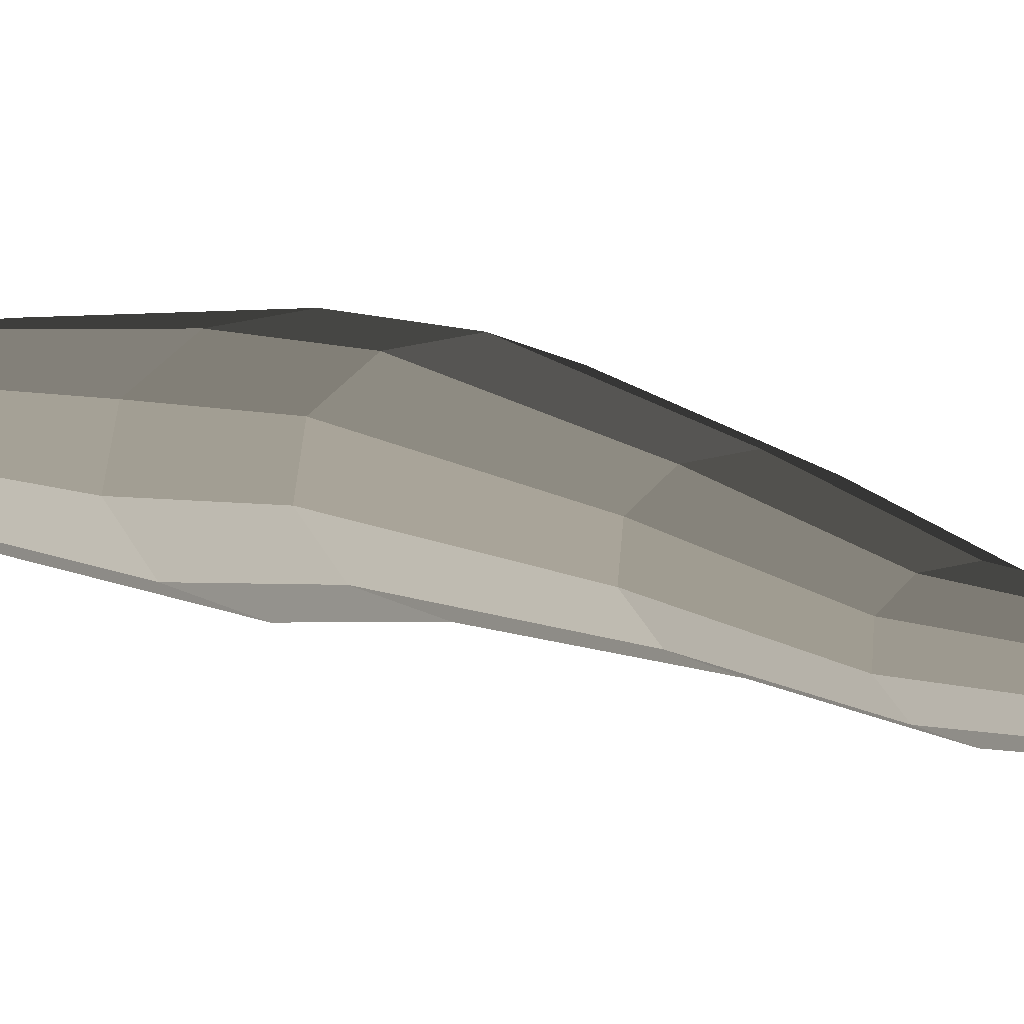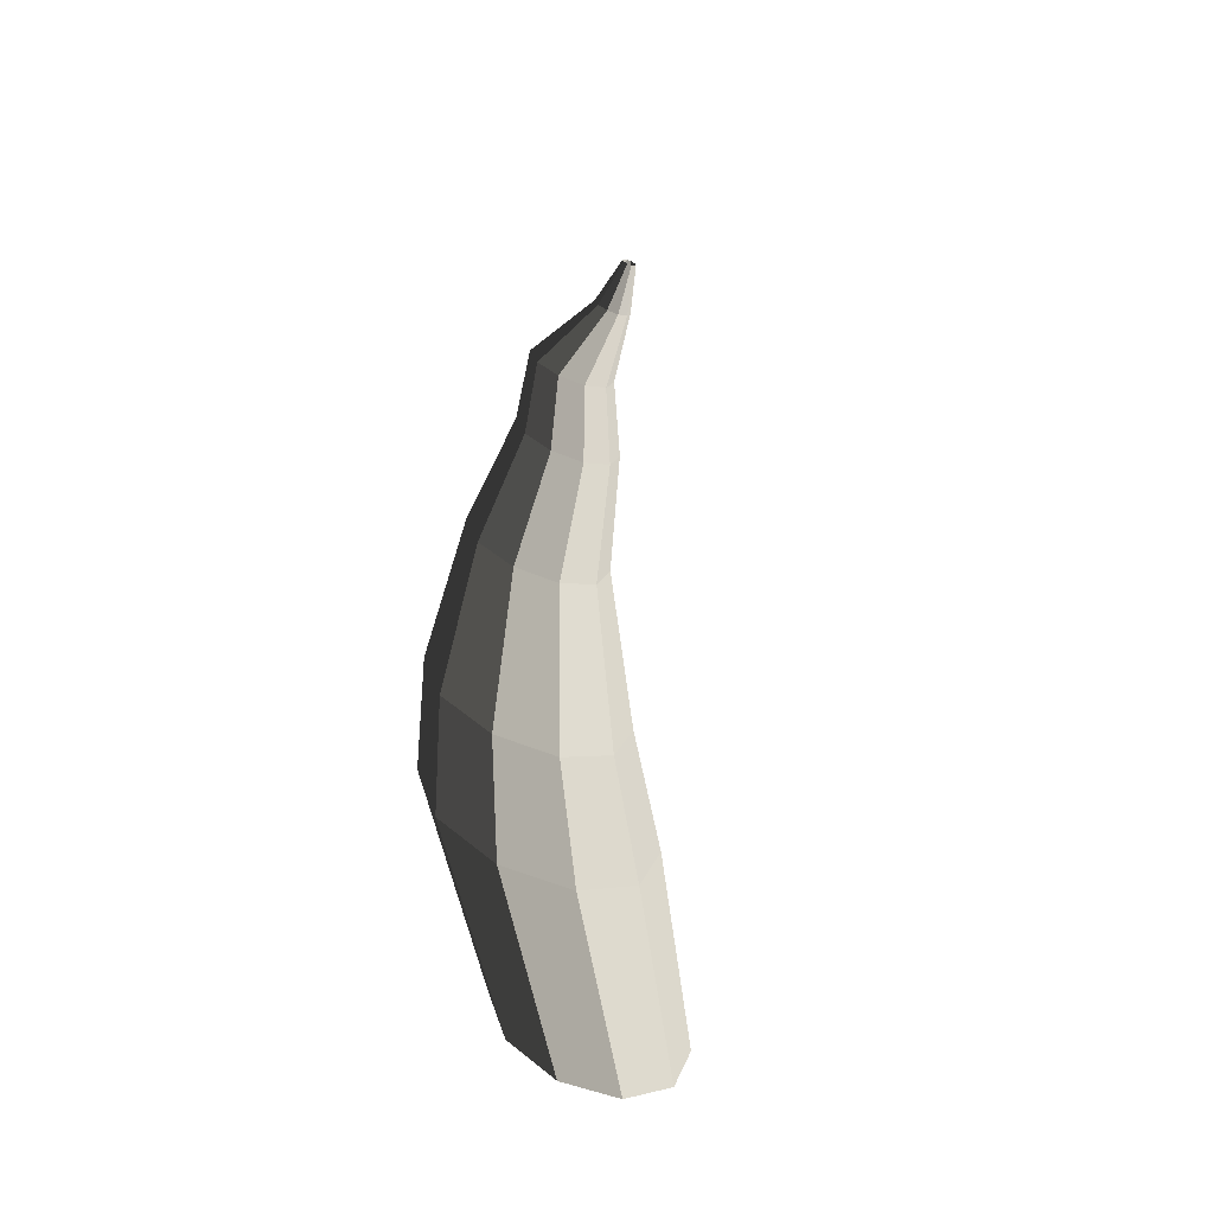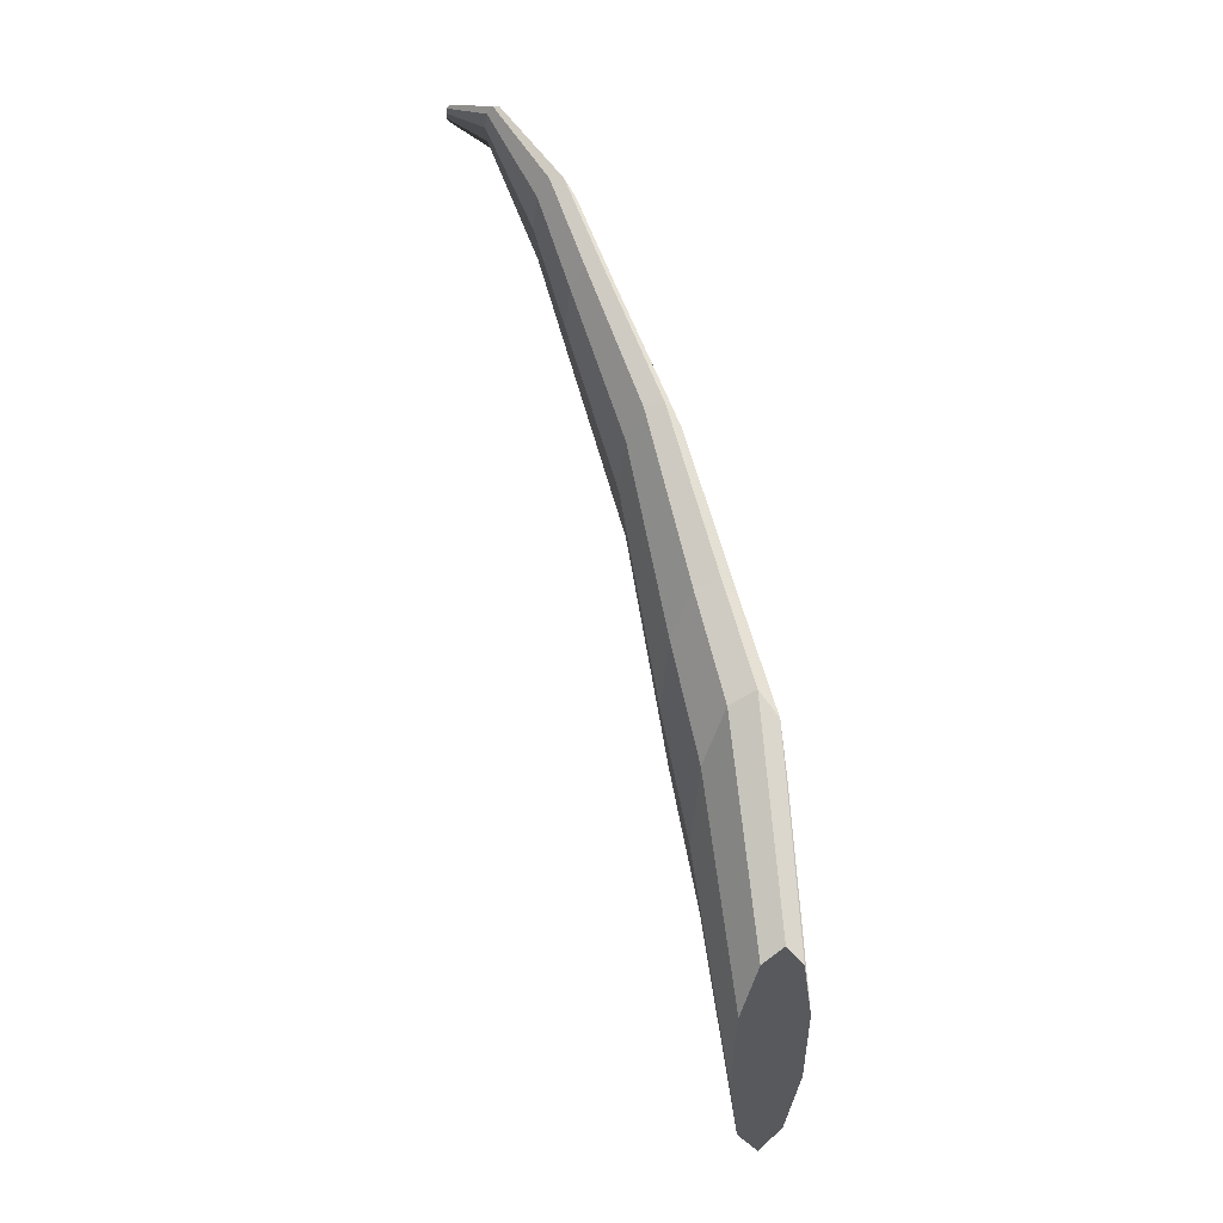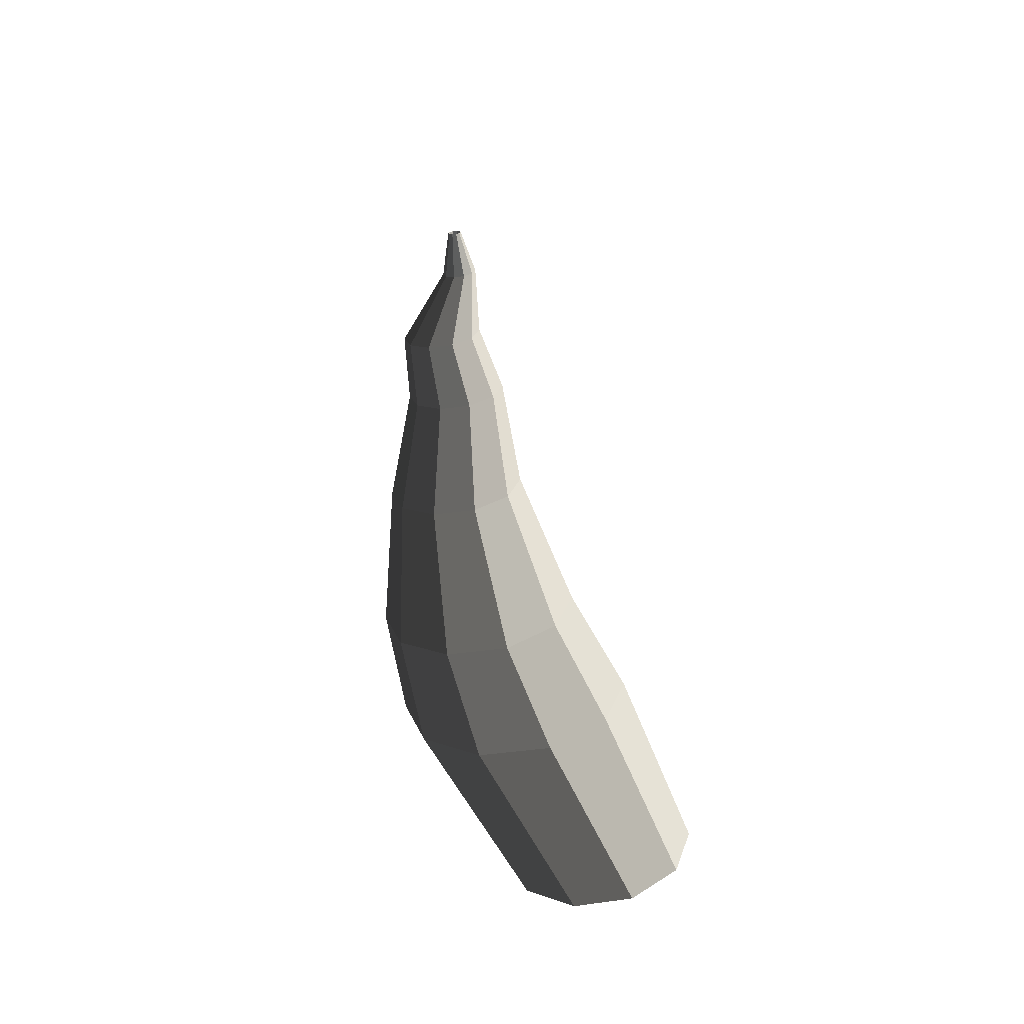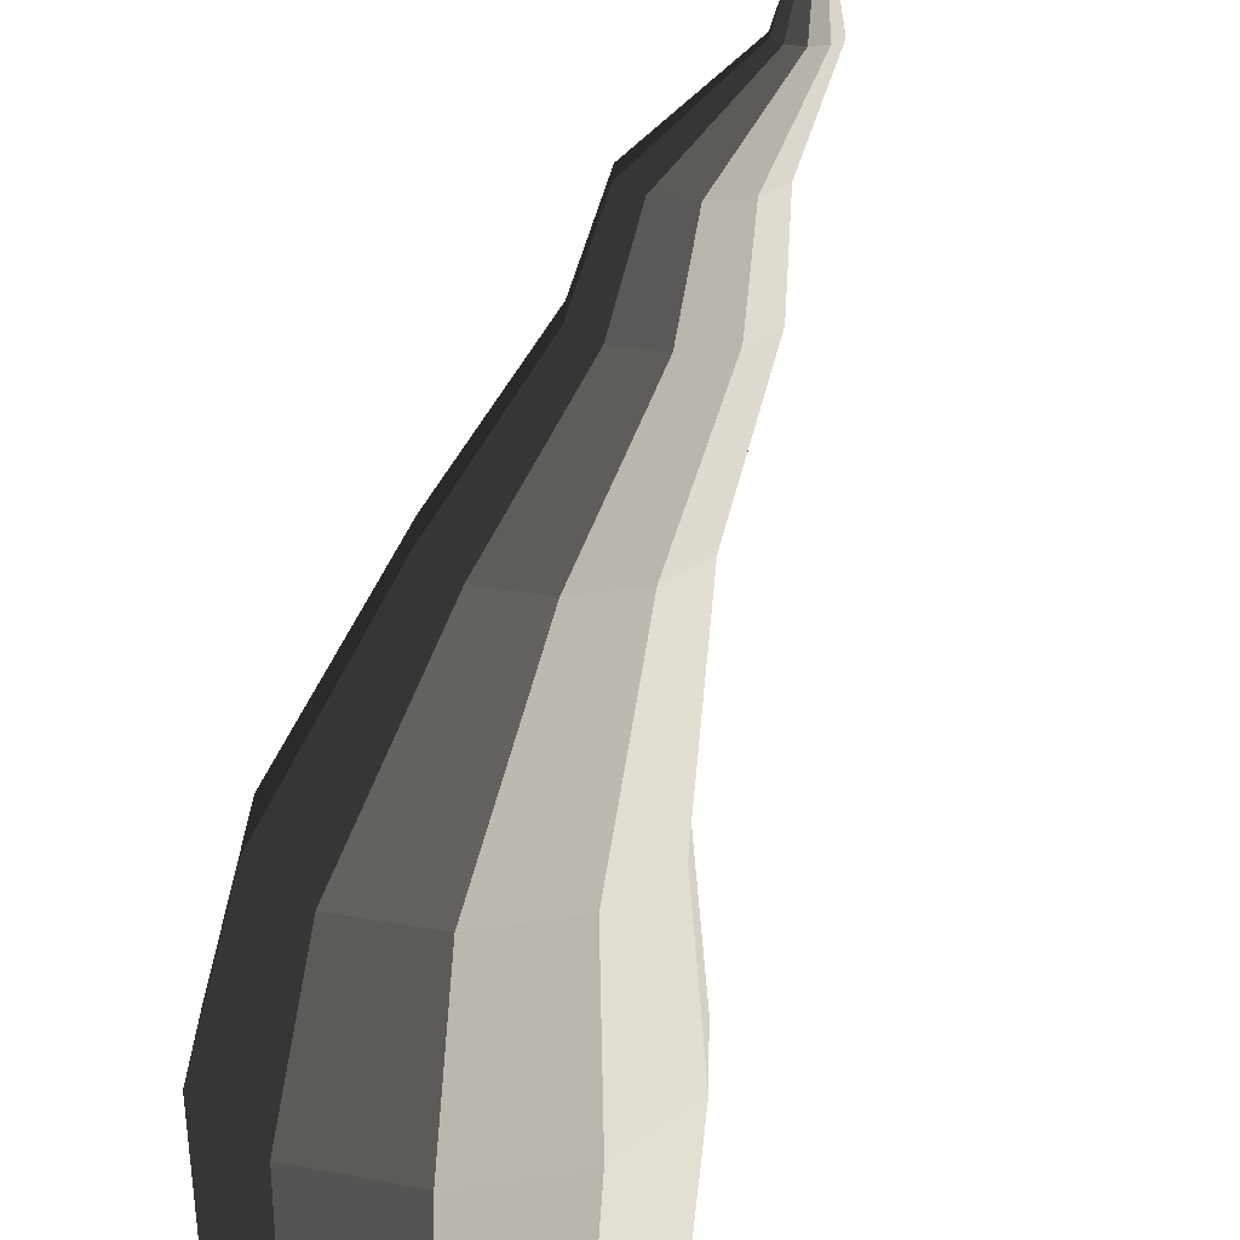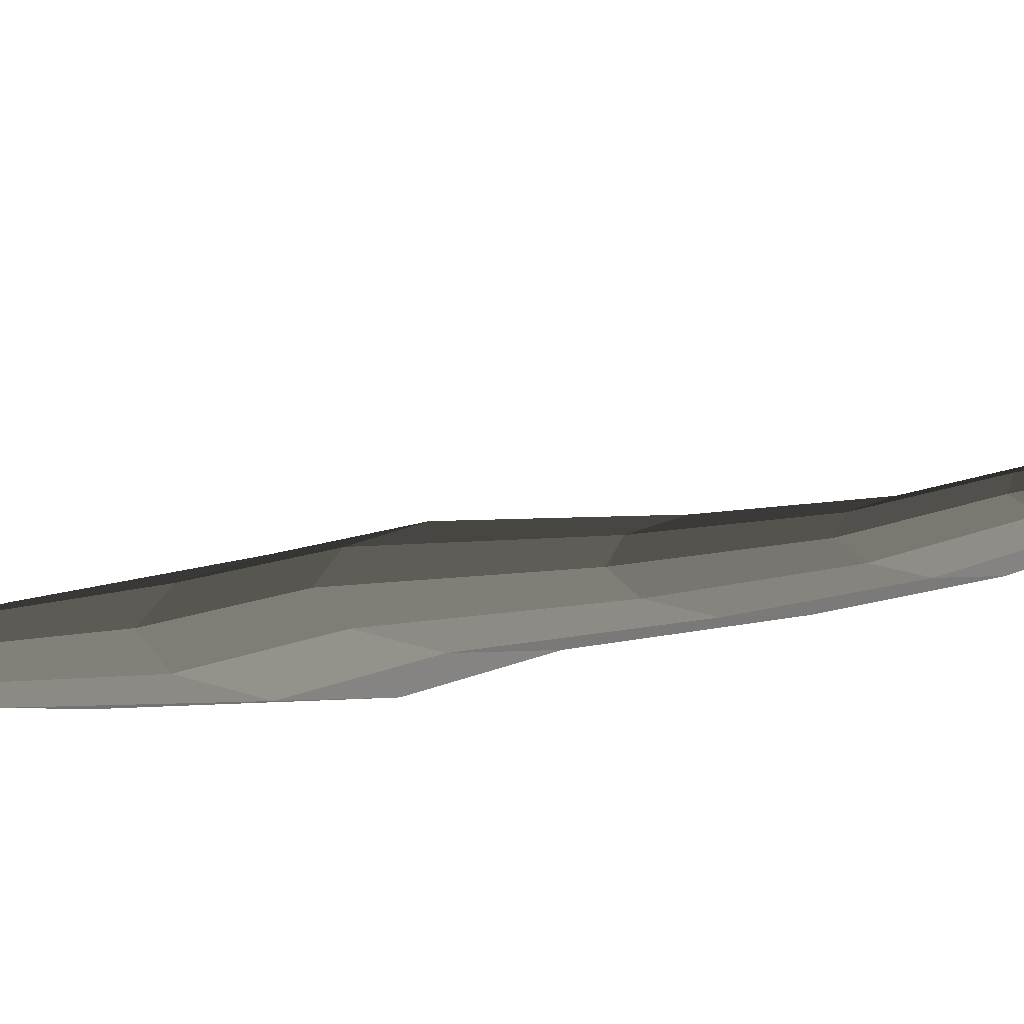
<metadata>
{"format":"obj","ext":"obj","renderer":"f3d","projection":"perspective","resolution":1024,"background":"white","views":[{"elev":54.5,"azim":-48.9,"up":"+Y"},{"elev":-64.8,"azim":158.5,"up":"+Z"},{"elev":11.8,"azim":-63.6,"up":"+Z"},{"elev":-65.1,"azim":-173.0,"up":"+Z"},{"elev":23.2,"azim":-160.7,"up":"+Y"},{"elev":21.5,"azim":-40.0,"up":"+Y"}]}
</metadata>
<code>
v -0.06967 -0.3935 -0.9413
v -0.1248 -0.3911 -0.7612
v 0.01956 -0.3974 -0.8725
v -0.1799 -0.3888 -0.9413
v -0.2692 -0.3849 -0.8725
v -0.3033 -0.3835 -0.7612
v -0.2692 -0.3849 -0.6499
v -0.18 -0.3888 -0.5812
v -0.06966 -0.3935 -0.5812
v 0.01957 -0.3974 -0.6499
v 0.05366 -0.3988 -0.7612
v 0.01956 -0.3974 -0.8725
v 0.2164 -0.2607 -0.5062
v 0.09891 -0.2607 -0.5915
v -0.06967 -0.3935 -0.9413
v -0.06967 -0.3935 -0.9413
v 0.09891 -0.2607 -0.5915
v -0.04623 -0.2607 -0.5915
v -0.1799 -0.3888 -0.9413
v -0.1799 -0.3888 -0.9413
v -0.04623 -0.2607 -0.5915
v -0.1637 -0.2607 -0.5062
v -0.2692 -0.3849 -0.8725
v -0.2692 -0.3849 -0.8725
v -0.1637 -0.2607 -0.5062
v -0.2085 -0.2607 -0.3681
v -0.3033 -0.3835 -0.7612
v -0.3033 -0.3835 -0.7612
v -0.2085 -0.2607 -0.3681
v -0.1637 -0.2607 -0.2301
v -0.2692 -0.3849 -0.6499
v -0.2692 -0.3849 -0.6499
v -0.1637 -0.2607 -0.2301
v -0.04623 -0.2607 -0.1448
v -0.18 -0.3888 -0.5812
v -0.18 -0.3888 -0.5812
v -0.04623 -0.2607 -0.1448
v 0.09892 -0.2607 -0.1448
v -0.06966 -0.3935 -0.5812
v -0.06966 -0.3935 -0.5812
v 0.09892 -0.2607 -0.1448
v 0.2163 -0.2607 -0.2301
v 0.01957 -0.3974 -0.6499
v 0.01957 -0.3974 -0.6499
v 0.2163 -0.2607 -0.2301
v 0.2612 -0.2607 -0.3681
v 0.05366 -0.3988 -0.7612
v 0.05366 -0.3988 -0.7612
v 0.2612 -0.2607 -0.3681
v 0.2164 -0.2607 -0.5062
v 0.01956 -0.3974 -0.8725
v 0.2164 -0.2607 -0.5062
v 0.2632 -0.1565 -0.2699
v 0.1586 -0.1565 -0.3459
v 0.09891 -0.2607 -0.5915
v 0.09891 -0.2607 -0.5915
v 0.1586 -0.1565 -0.3459
v 0.02928 -0.1565 -0.346
v -0.04623 -0.2607 -0.5915
v -0.04623 -0.2607 -0.5915
v 0.02928 -0.1565 -0.346
v -0.07535 -0.1565 -0.2699
v -0.1637 -0.2607 -0.5062
v -0.1637 -0.2607 -0.5062
v -0.07535 -0.1565 -0.2699
v -0.1153 -0.1565 -0.147
v -0.2085 -0.2607 -0.3681
v -0.2085 -0.2607 -0.3681
v -0.1153 -0.1565 -0.147
v -0.07536 -0.1565 -0.02397
v -0.1637 -0.2607 -0.2301
v -0.1637 -0.2607 -0.2301
v -0.07536 -0.1565 -0.02397
v 0.02926 -0.1565 0.05207
v -0.04623 -0.2607 -0.1448
v -0.04623 -0.2607 -0.1448
v 0.02926 -0.1565 0.05207
v 0.1586 -0.1565 0.05206
v 0.09892 -0.2607 -0.1448
v 0.09892 -0.2607 -0.1448
v 0.1586 -0.1565 0.05206
v 0.2632 -0.1565 -0.02399
v 0.2163 -0.2607 -0.2301
v 0.2163 -0.2607 -0.2301
v 0.2632 -0.1565 -0.02399
v 0.3032 -0.1565 -0.1469
v 0.2612 -0.2607 -0.3681
v 0.2612 -0.2607 -0.3681
v 0.3032 -0.1565 -0.1469
v 0.2632 -0.1565 -0.2699
v 0.2164 -0.2607 -0.5062
v 0.2632 -0.1565 -0.2699
v 0.2623 -0.02399 0.142
v 0.1852 -0.02399 0.08597
v 0.1586 -0.1565 -0.3459
v 0.1586 -0.1565 -0.3459
v 0.1852 -0.02399 0.08597
v 0.08979 -0.02399 0.08596
v 0.02928 -0.1565 -0.346
v 0.02928 -0.1565 -0.346
v 0.08979 -0.02399 0.08596
v 0.01264 -0.02399 0.142
v -0.07535 -0.1565 -0.2699
v -0.07535 -0.1565 -0.2699
v 0.01264 -0.02399 0.142
v -0.01682 -0.02399 0.2327
v -0.1153 -0.1565 -0.147
v -0.1153 -0.1565 -0.147
v -0.01682 -0.02399 0.2327
v 0.01265 -0.02399 0.3234
v -0.07536 -0.1565 -0.02397
v -0.07536 -0.1565 -0.02397
v 0.01265 -0.02399 0.3234
v 0.08981 -0.02399 0.3794
v 0.02926 -0.1565 0.05207
v 0.02926 -0.1565 0.05207
v 0.08981 -0.02399 0.3794
v 0.1852 -0.02399 0.3794
v 0.1586 -0.1565 0.05206
v 0.1586 -0.1565 0.05206
v 0.1852 -0.02399 0.3794
v 0.2623 -0.02399 0.3234
v 0.2632 -0.1565 -0.02399
v 0.2632 -0.1565 -0.02399
v 0.2623 -0.02399 0.3234
v 0.2918 -0.02399 0.2327
v 0.3032 -0.1565 -0.1469
v 0.3032 -0.1565 -0.1469
v 0.2918 -0.02399 0.2327
v 0.2623 -0.02399 0.142
v 0.2632 -0.1565 -0.2699
v 0.2623 -0.02399 0.142
v 0.2235 0.1037 0.4651
v 0.1649 0.1037 0.4225
v 0.1852 -0.02399 0.08597
v 0.1852 -0.02399 0.08597
v 0.1649 0.1037 0.4225
v 0.09252 0.1037 0.4225
v 0.08979 -0.02399 0.08596
v 0.08979 -0.02399 0.08596
v 0.09252 0.1037 0.4225
v 0.03394 0.1037 0.4651
v 0.01264 -0.02399 0.142
v 0.01264 -0.02399 0.142
v 0.03394 0.1037 0.4651
v 0.01156 0.1037 0.534
v -0.01682 -0.02399 0.2327
v -0.01682 -0.02399 0.2327
v 0.01156 0.1037 0.534
v 0.03394 0.1037 0.6028
v 0.01265 -0.02399 0.3234
v 0.01265 -0.02399 0.3234
v 0.03394 0.1037 0.6028
v 0.09252 0.1037 0.6454
v 0.08981 -0.02399 0.3794
v 0.08981 -0.02399 0.3794
v 0.09252 0.1037 0.6454
v 0.1649 0.1037 0.6454
v 0.1852 -0.02399 0.3794
v 0.1852 -0.02399 0.3794
v 0.1649 0.1037 0.6454
v 0.2235 0.1037 0.6028
v 0.2623 -0.02399 0.3234
v 0.2623 -0.02399 0.3234
v 0.2235 0.1037 0.6028
v 0.2459 0.1037 0.534
v 0.2918 -0.02399 0.2327
v 0.2918 -0.02399 0.2327
v 0.2459 0.1037 0.534
v 0.2235 0.1037 0.4651
v 0.2623 -0.02399 0.142
v 0.2235 0.1037 0.4651
v 0.237 0.1961 0.6538
v 0.1882 0.1961 0.6184
v 0.1649 0.1037 0.4225
v 0.1649 0.1037 0.4225
v 0.1882 0.1961 0.6184
v 0.128 0.1961 0.6184
v 0.09252 0.1037 0.4225
v 0.09252 0.1037 0.4225
v 0.128 0.1961 0.6184
v 0.07918 0.1961 0.6538
v 0.03394 0.1037 0.4651
v 0.03394 0.1037 0.4651
v 0.07918 0.1961 0.6538
v 0.06055 0.1961 0.7112
v 0.01156 0.1037 0.534
v 0.01156 0.1037 0.534
v 0.06055 0.1961 0.7112
v 0.07917 0.1961 0.7685
v 0.03394 0.1037 0.6028
v 0.03394 0.1037 0.6028
v 0.07917 0.1961 0.7685
v 0.1279 0.1961 0.804
v 0.09252 0.1037 0.6454
v 0.09252 0.1037 0.6454
v 0.1279 0.1961 0.804
v 0.1883 0.1961 0.804
v 0.1649 0.1037 0.6454
v 0.1649 0.1037 0.6454
v 0.1883 0.1961 0.804
v 0.237 0.1961 0.7685
v 0.2235 0.1037 0.6028
v 0.2235 0.1037 0.6028
v 0.237 0.1961 0.7685
v 0.2557 0.1961 0.7112
v 0.2459 0.1037 0.534
v 0.2459 0.1037 0.534
v 0.2557 0.1961 0.7112
v 0.237 0.1961 0.6538
v 0.2235 0.1037 0.4651
v 0.237 0.1961 0.6538
v 0.1385 0.2981 0.8735
v 0.1171 0.2981 0.8579
v 0.1882 0.1961 0.6184
v 0.1882 0.1961 0.6184
v 0.1171 0.2981 0.8579
v 0.09068 0.2981 0.8579
v 0.128 0.1961 0.6184
v 0.128 0.1961 0.6184
v 0.09068 0.2981 0.8579
v 0.0693 0.2981 0.8734
v 0.07918 0.1961 0.6538
v 0.07918 0.1961 0.6538
v 0.0693 0.2981 0.8734
v 0.06112 0.2981 0.8986
v 0.06055 0.1961 0.7112
v 0.06055 0.1961 0.7112
v 0.06112 0.2981 0.8986
v 0.0693 0.2981 0.9237
v 0.07917 0.1961 0.7685
v 0.07917 0.1961 0.7685
v 0.0693 0.2981 0.9237
v 0.09068 0.2981 0.9392
v 0.1279 0.1961 0.804
v 0.1279 0.1961 0.804
v 0.09068 0.2981 0.9392
v 0.1171 0.2981 0.9392
v 0.1883 0.1961 0.804
v 0.1883 0.1961 0.804
v 0.1171 0.2981 0.9392
v 0.1385 0.2981 0.9237
v 0.237 0.1961 0.7685
v 0.237 0.1961 0.7685
v 0.1385 0.2981 0.9237
v 0.1466 0.2981 0.8986
v 0.2557 0.1961 0.7112
v 0.2557 0.1961 0.7112
v 0.1466 0.2981 0.8986
v 0.1385 0.2981 0.8735
v 0.237 0.1961 0.6538
v 0.1385 0.2981 0.8735
v 0.117 0.3988 0.9165
v 0.1089 0.3988 0.9106
v 0.1171 0.2981 0.8579
v 0.1171 0.2981 0.8579
v 0.1089 0.3988 0.9106
v 0.09887 0.3988 0.9106
v 0.09068 0.2981 0.8579
v 0.09068 0.2981 0.8579
v 0.09887 0.3988 0.9106
v 0.09075 0.3988 0.9165
v 0.0693 0.2981 0.8734
v 0.0693 0.2981 0.8734
v 0.09075 0.3988 0.9165
v 0.08765 0.3988 0.926
v 0.06112 0.2981 0.8986
v 0.06112 0.2981 0.8986
v 0.08765 0.3988 0.926
v 0.09075 0.3988 0.9356
v 0.0693 0.2981 0.9237
v 0.0693 0.2981 0.9237
v 0.09075 0.3988 0.9356
v 0.09887 0.3988 0.9415
v 0.09068 0.2981 0.9392
v 0.09068 0.2981 0.9392
v 0.09887 0.3988 0.9415
v 0.1089 0.3988 0.9415
v 0.1171 0.2981 0.9392
v 0.1171 0.2981 0.9392
v 0.1089 0.3988 0.9415
v 0.117 0.3988 0.9356
v 0.1385 0.2981 0.9237
v 0.1385 0.2981 0.9237
v 0.117 0.3988 0.9356
v 0.1201 0.3988 0.926
v 0.1466 0.2981 0.8986
v 0.1466 0.2981 0.8986
v 0.1201 0.3988 0.926
v 0.117 0.3988 0.9165
v 0.1385 0.2981 0.8735
g pCylinder15_19_3759_93
f 1 3 2
f 4 1 2
f 5 4 2
f 6 5 2
f 7 6 2
f 8 7 2
f 9 8 2
f 10 9 2
f 11 10 2
f 3 11 2
f 12 14 13
f 12 15 14
f 16 18 17
f 16 19 18
f 20 22 21
f 20 23 22
f 24 26 25
f 24 27 26
f 28 30 29
f 28 31 30
f 32 34 33
f 32 35 34
f 36 38 37
f 36 39 38
f 40 42 41
f 40 43 42
f 44 46 45
f 44 47 46
f 48 50 49
f 48 51 50
f 52 54 53
f 52 55 54
f 56 58 57
f 56 59 58
f 60 62 61
f 60 63 62
f 64 66 65
f 64 67 66
f 68 70 69
f 68 71 70
f 72 74 73
f 72 75 74
f 76 78 77
f 76 79 78
f 80 82 81
f 80 83 82
f 84 86 85
f 84 87 86
f 88 90 89
f 88 91 90
f 92 94 93
f 92 95 94
f 96 98 97
f 96 99 98
f 100 102 101
f 100 103 102
f 104 106 105
f 104 107 106
f 108 110 109
f 108 111 110
f 112 114 113
f 112 115 114
f 116 118 117
f 116 119 118
f 120 122 121
f 120 123 122
f 124 126 125
f 124 127 126
f 128 130 129
f 128 131 130
f 132 134 133
f 132 135 134
f 136 138 137
f 136 139 138
f 140 142 141
f 140 143 142
f 144 146 145
f 144 147 146
f 148 150 149
f 148 151 150
f 152 154 153
f 152 155 154
f 156 158 157
f 156 159 158
f 160 162 161
f 160 163 162
f 164 166 165
f 164 167 166
f 168 170 169
f 168 171 170
f 172 174 173
f 172 175 174
f 176 178 177
f 176 179 178
f 180 182 181
f 180 183 182
f 184 186 185
f 184 187 186
f 188 190 189
f 188 191 190
f 192 194 193
f 192 195 194
f 196 198 197
f 196 199 198
f 200 202 201
f 200 203 202
f 204 206 205
f 204 207 206
f 208 210 209
f 208 211 210
f 212 214 213
f 212 215 214
f 216 218 217
f 216 219 218
f 220 222 221
f 220 223 222
f 224 226 225
f 224 227 226
f 228 230 229
f 228 231 230
f 232 234 233
f 232 235 234
f 236 238 237
f 236 239 238
f 240 242 241
f 240 243 242
f 244 246 245
f 244 247 246
f 248 250 249
f 248 251 250
f 252 254 253
f 252 255 254
f 256 258 257
f 256 259 258
f 260 262 261
f 260 263 262
f 264 266 265
f 264 267 266
f 268 270 269
f 268 271 270
f 272 274 273
f 272 275 274
f 276 278 277
f 276 279 278
f 280 282 281
f 280 283 282
f 284 286 285
f 284 287 286
f 288 290 289
f 288 291 290

</code>
